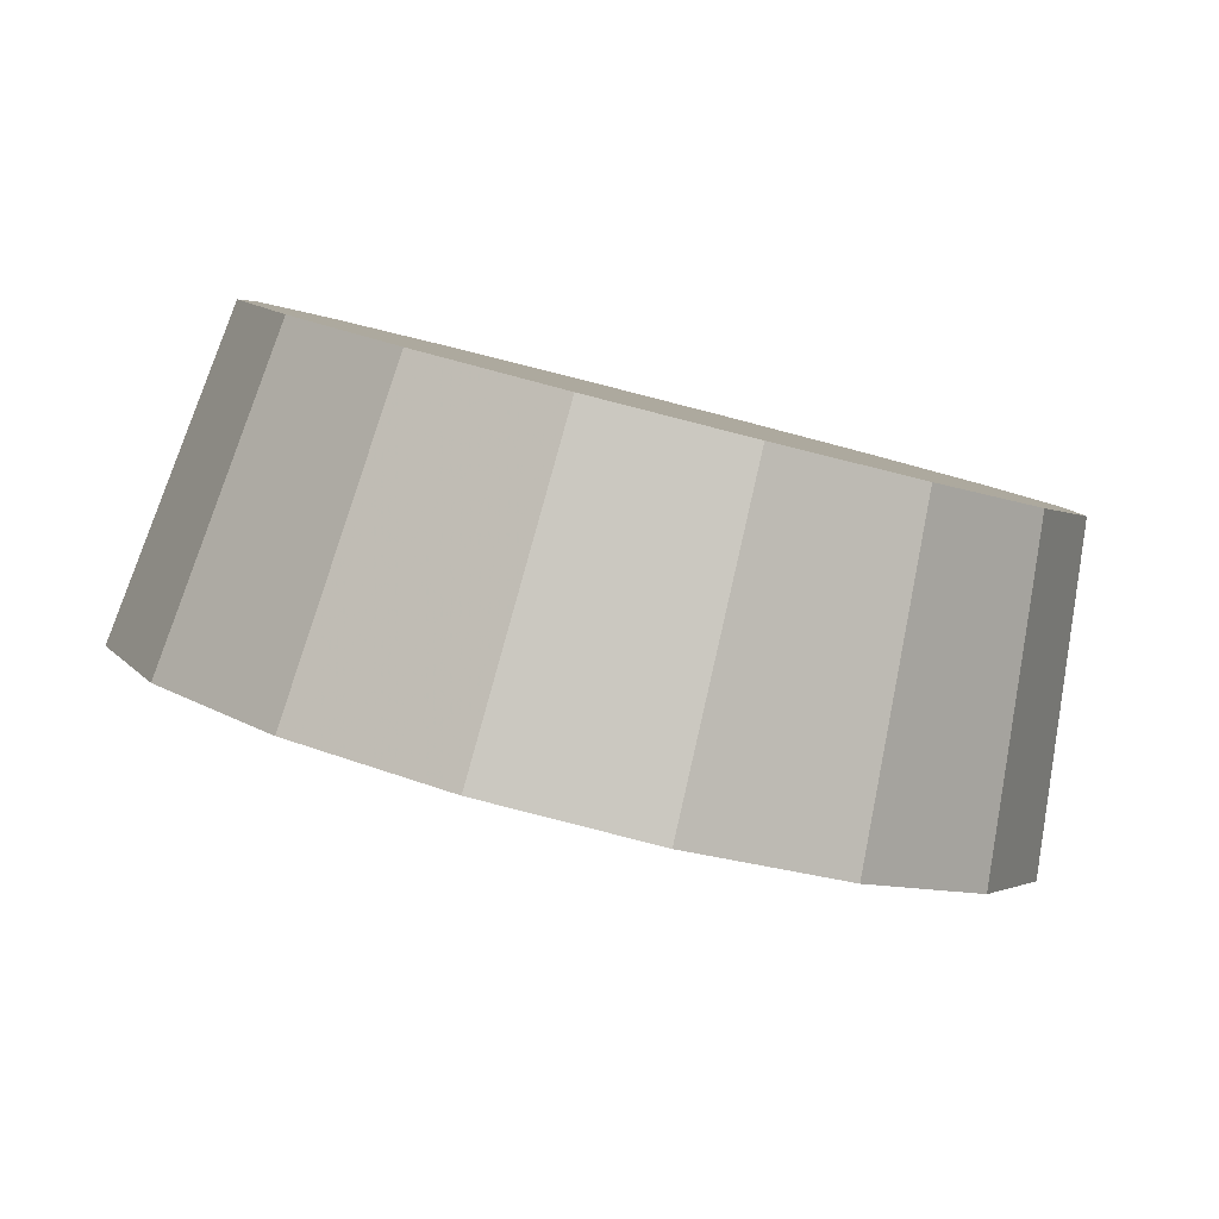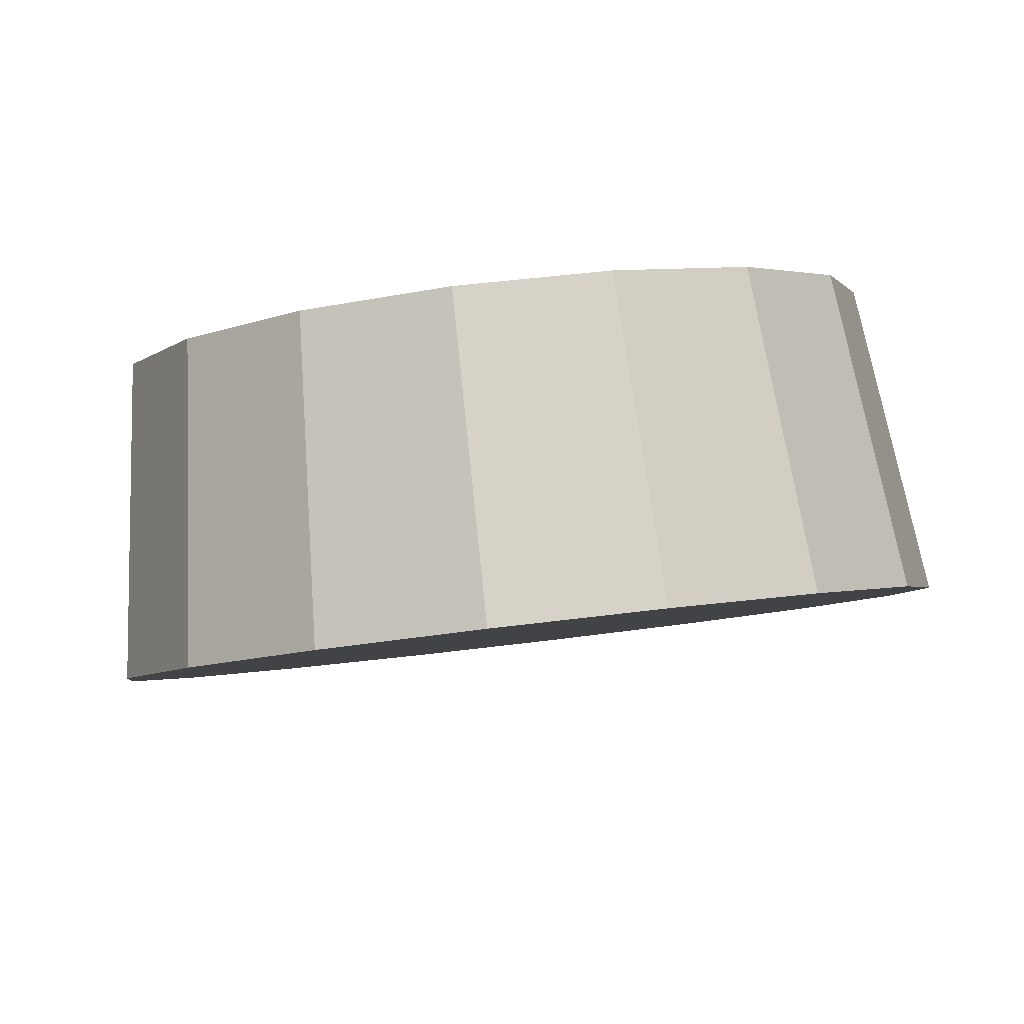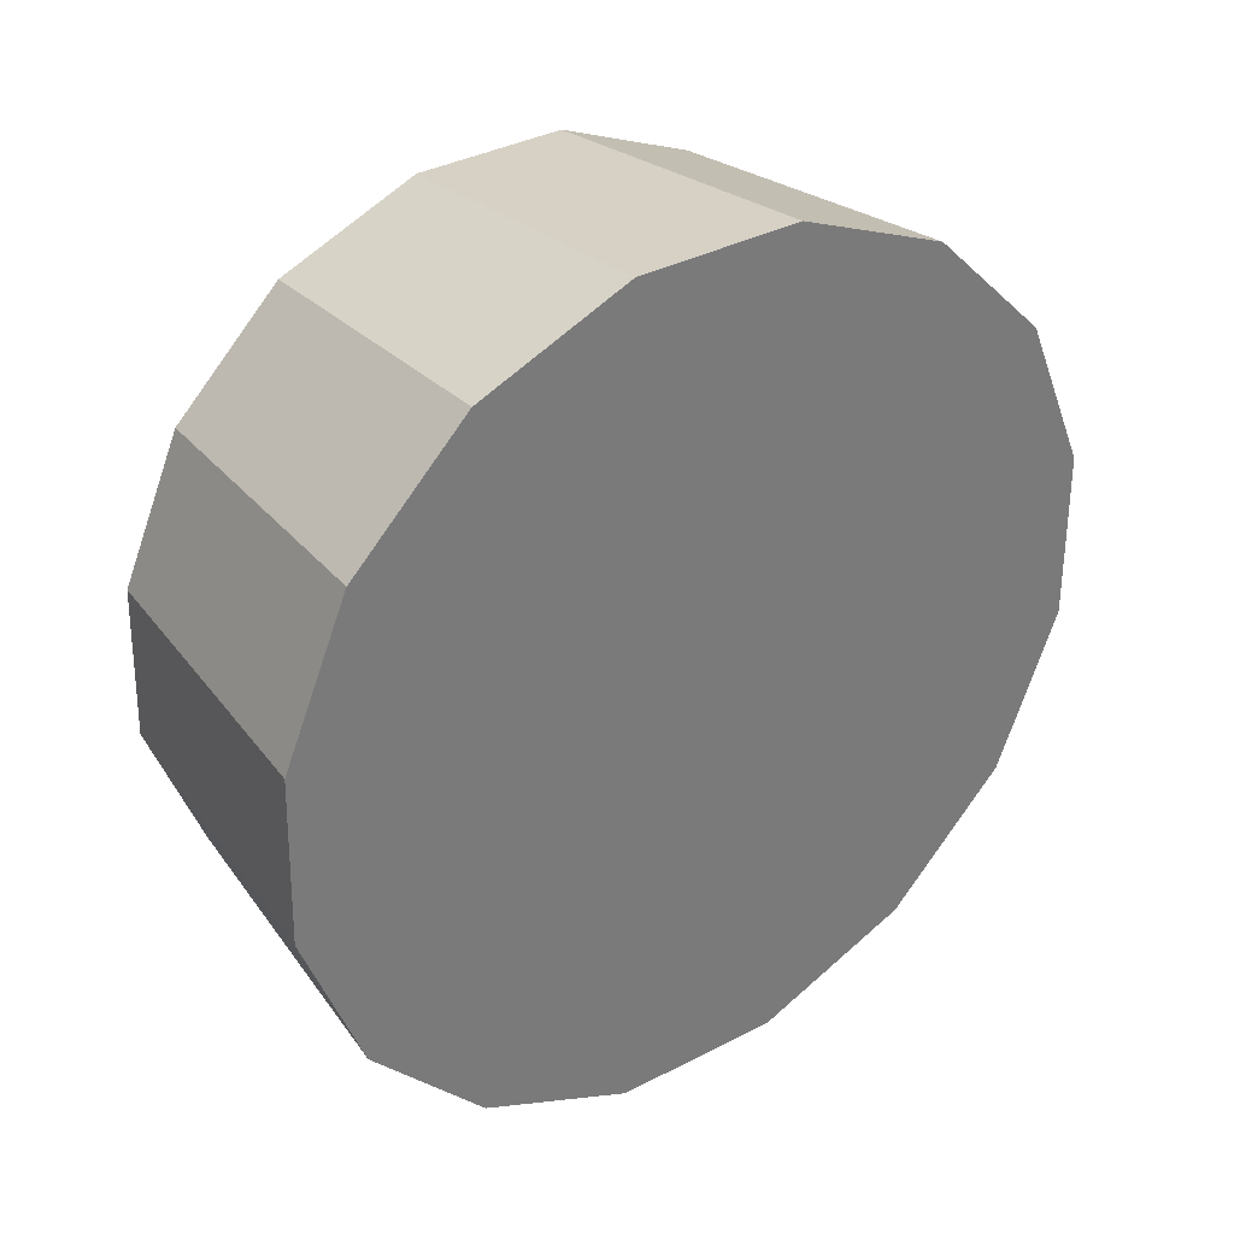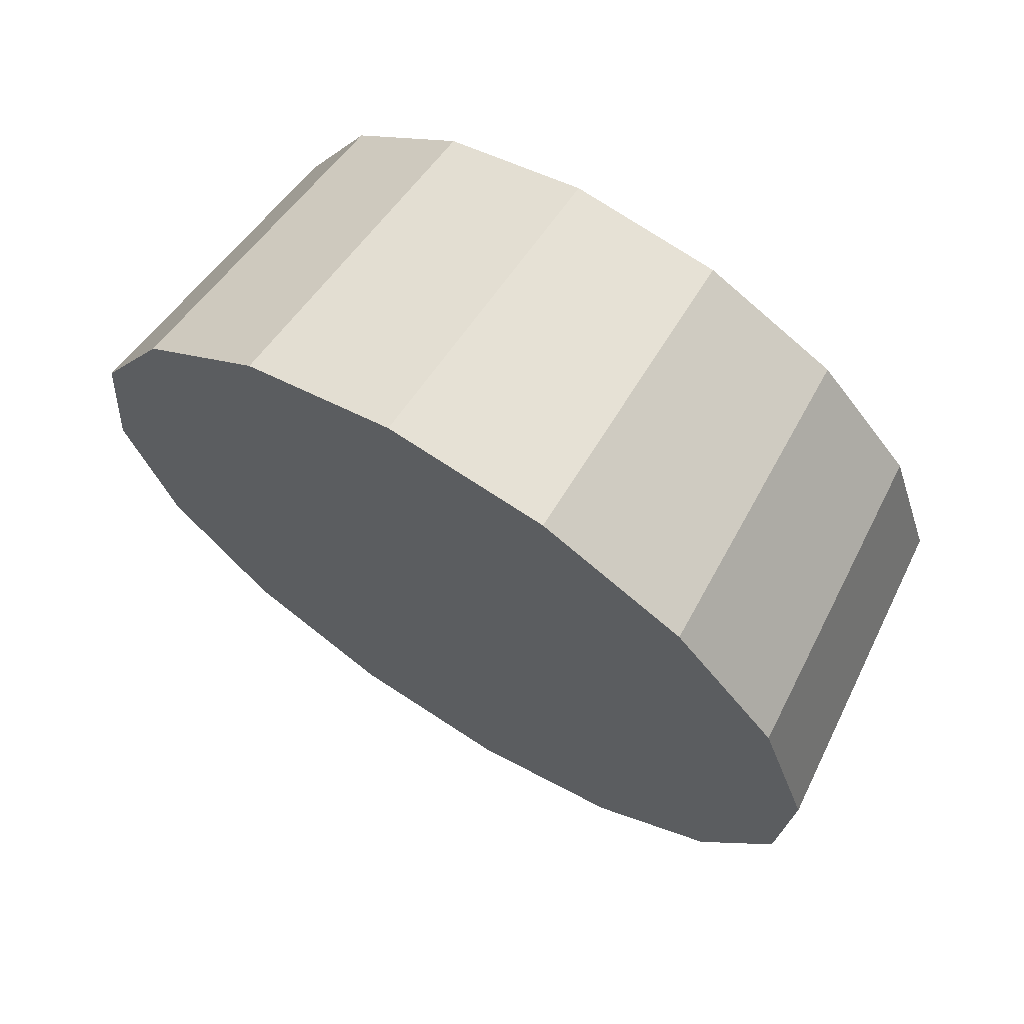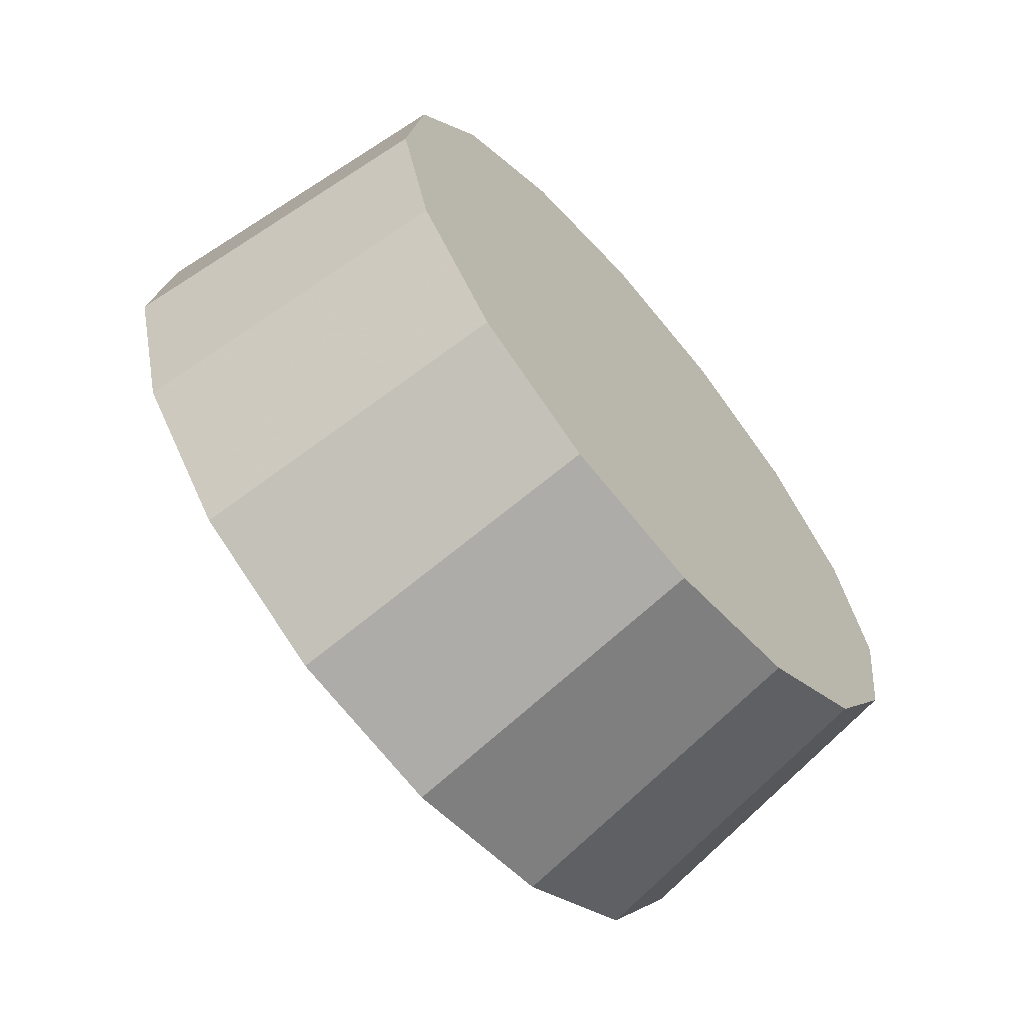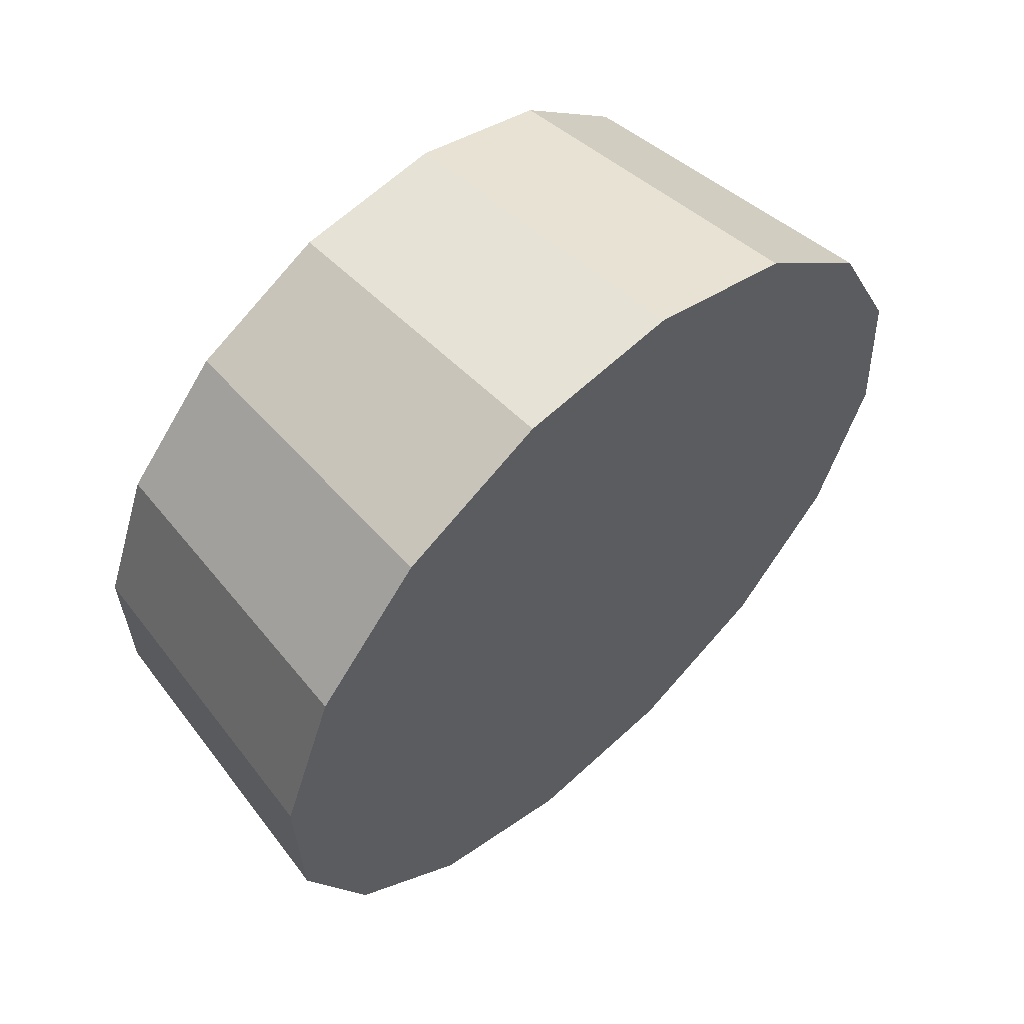
<metadata>
{"format":"obj","ext":"obj","renderer":"f3d","projection":"perspective","resolution":1024,"background":"white","views":[{"elev":-46.4,"azim":-153.1,"up":"+Z"},{"elev":-56.4,"azim":-126.7,"up":"+Z"},{"elev":-15.1,"azim":-3.4,"up":"+Z"},{"elev":22.5,"azim":87.6,"up":"+Z"},{"elev":43.9,"azim":118.7,"up":"+Z"},{"elev":8.0,"azim":80.9,"up":"+Y"}]}
</metadata>
<code>
v 2.229 -2.393 1.951
v 2.23 -2.368 1.929
v 2.221 -2.348 1.902
v 2.201 -2.339 1.875
v 2.176 -2.34 1.852
v 2.147 -2.352 1.837
v 2.12 -2.373 1.832
v 2.099 -2.4 1.837
v 2.087 -2.428 1.852
v 2.086 -2.454 1.875
v 2.096 -2.473 1.902
v 2.115 -2.483 1.929
v 2.141 -2.482 1.951
v 2.169 -2.47 1.967
v 2.196 -2.449 1.972
v 2.217 -2.422 1.967
v 2.158 -2.411 1.902
v 2.158 -2.411 1.902
v 2.158 -2.411 1.902
v 2.158 -2.411 1.902
v 2.158 -2.411 1.902
v 2.158 -2.411 1.902
v 2.158 -2.411 1.902
v 2.158 -2.411 1.902
v 2.158 -2.411 1.902
v 2.158 -2.411 1.902
v 2.158 -2.411 1.902
v 2.158 -2.411 1.902
v 2.158 -2.411 1.902
v 2.158 -2.411 1.902
v 2.158 -2.411 1.902
v 2.158 -2.411 1.902
v 2.185 -2.358 1.987
v 2.186 -2.335 1.966
v 2.178 -2.317 1.942
v 2.16 -2.308 1.917
v 2.137 -2.309 1.897
v 2.111 -2.32 1.883
v 2.087 -2.339 1.878
v 2.068 -2.364 1.883
v 2.057 -2.389 1.897
v 2.056 -2.413 1.917
v 2.064 -2.43 1.942
v 2.082 -2.439 1.966
v 2.105 -2.438 1.987
v 2.131 -2.427 2
v 2.155 -2.408 2.005
v 2.174 -2.384 2
v 2.121 -2.374 1.942
v 2.121 -2.374 1.942
v 2.121 -2.374 1.942
v 2.121 -2.374 1.942
v 2.121 -2.374 1.942
v 2.121 -2.374 1.942
v 2.121 -2.374 1.942
v 2.121 -2.374 1.942
v 2.121 -2.374 1.942
v 2.121 -2.374 1.942
v 2.121 -2.374 1.942
v 2.121 -2.374 1.942
v 2.121 -2.374 1.942
v 2.121 -2.374 1.942
v 2.121 -2.374 1.942
v 2.121 -2.374 1.942
f 33 34 49
f 49 34 50
f 34 35 50
f 50 35 51
f 35 36 51
f 51 36 52
f 36 37 52
f 52 37 53
f 37 38 53
f 53 38 54
f 38 39 54
f 54 39 55
f 39 40 55
f 55 40 56
f 40 41 56
f 56 41 57
f 41 42 57
f 57 42 58
f 42 43 58
f 58 43 59
f 43 44 59
f 59 44 60
f 44 45 60
f 60 45 61
f 45 46 61
f 61 46 62
f 46 47 62
f 62 47 63
f 47 48 63
f 63 48 64
f 48 33 64
f 64 33 49
f 2 1 17
f 2 17 18
f 3 2 18
f 3 18 19
f 4 3 19
f 4 19 20
f 5 4 20
f 5 20 21
f 6 5 21
f 6 21 22
f 7 6 22
f 7 22 23
f 8 7 23
f 8 23 24
f 9 8 24
f 9 24 25
f 10 9 25
f 10 25 26
f 11 10 26
f 11 26 27
f 12 11 27
f 12 27 28
f 13 12 28
f 13 28 29
f 14 13 29
f 14 29 30
f 15 14 30
f 15 30 31
f 16 15 31
f 16 31 32
f 1 16 32
f 1 32 17
f 49 50 17
f 17 50 18
f 50 51 18
f 18 51 19
f 51 52 19
f 19 52 20
f 52 53 20
f 20 53 21
f 53 54 21
f 21 54 22
f 54 55 22
f 22 55 23
f 55 56 23
f 23 56 24
f 56 57 24
f 24 57 25
f 57 58 25
f 25 58 26
f 58 59 26
f 26 59 27
f 59 60 27
f 27 60 28
f 60 61 28
f 28 61 29
f 61 62 29
f 29 62 30
f 62 63 30
f 30 63 31
f 63 64 31
f 31 64 32
f 64 49 32
f 32 49 17
f 1 2 33
f 33 2 34
f 2 3 34
f 34 3 35
f 3 4 35
f 35 4 36
f 4 5 36
f 36 5 37
f 5 6 37
f 37 6 38
f 6 7 38
f 38 7 39
f 7 8 39
f 39 8 40
f 8 9 40
f 40 9 41
f 9 10 41
f 41 10 42
f 10 11 42
f 42 11 43
f 11 12 43
f 43 12 44
f 12 13 44
f 44 13 45
f 13 14 45
f 45 14 46
f 14 15 46
f 46 15 47
f 15 16 47
f 47 16 48
f 16 1 48
f 48 1 33

</code>
